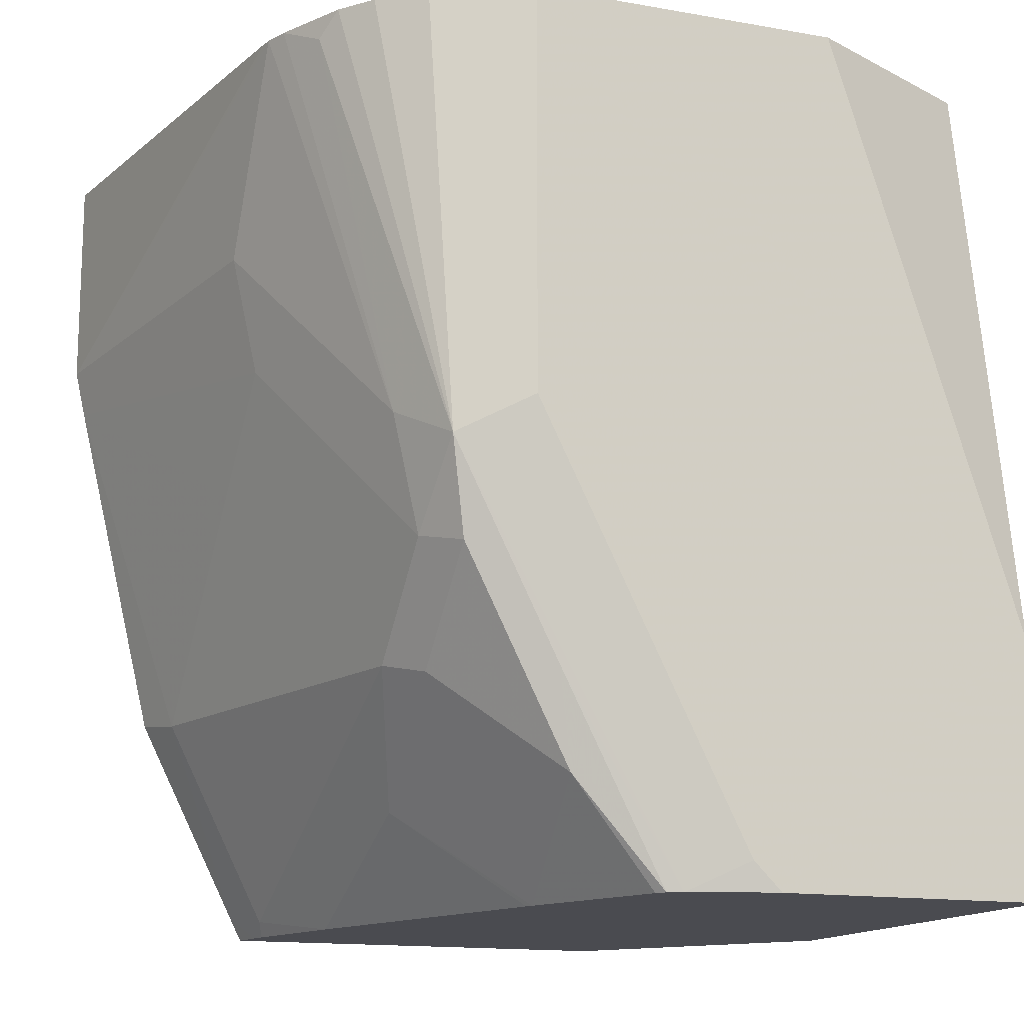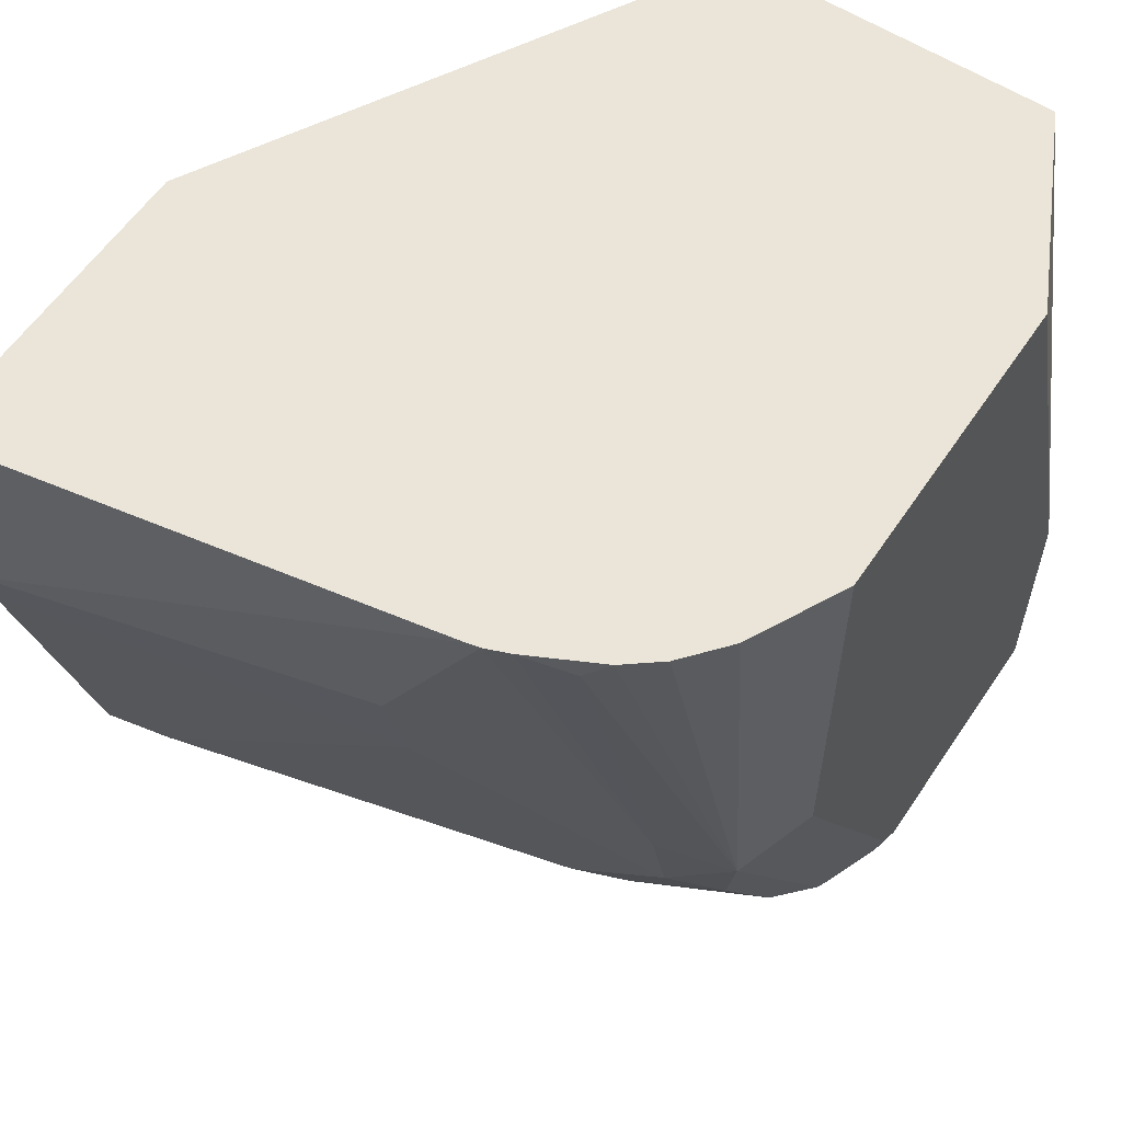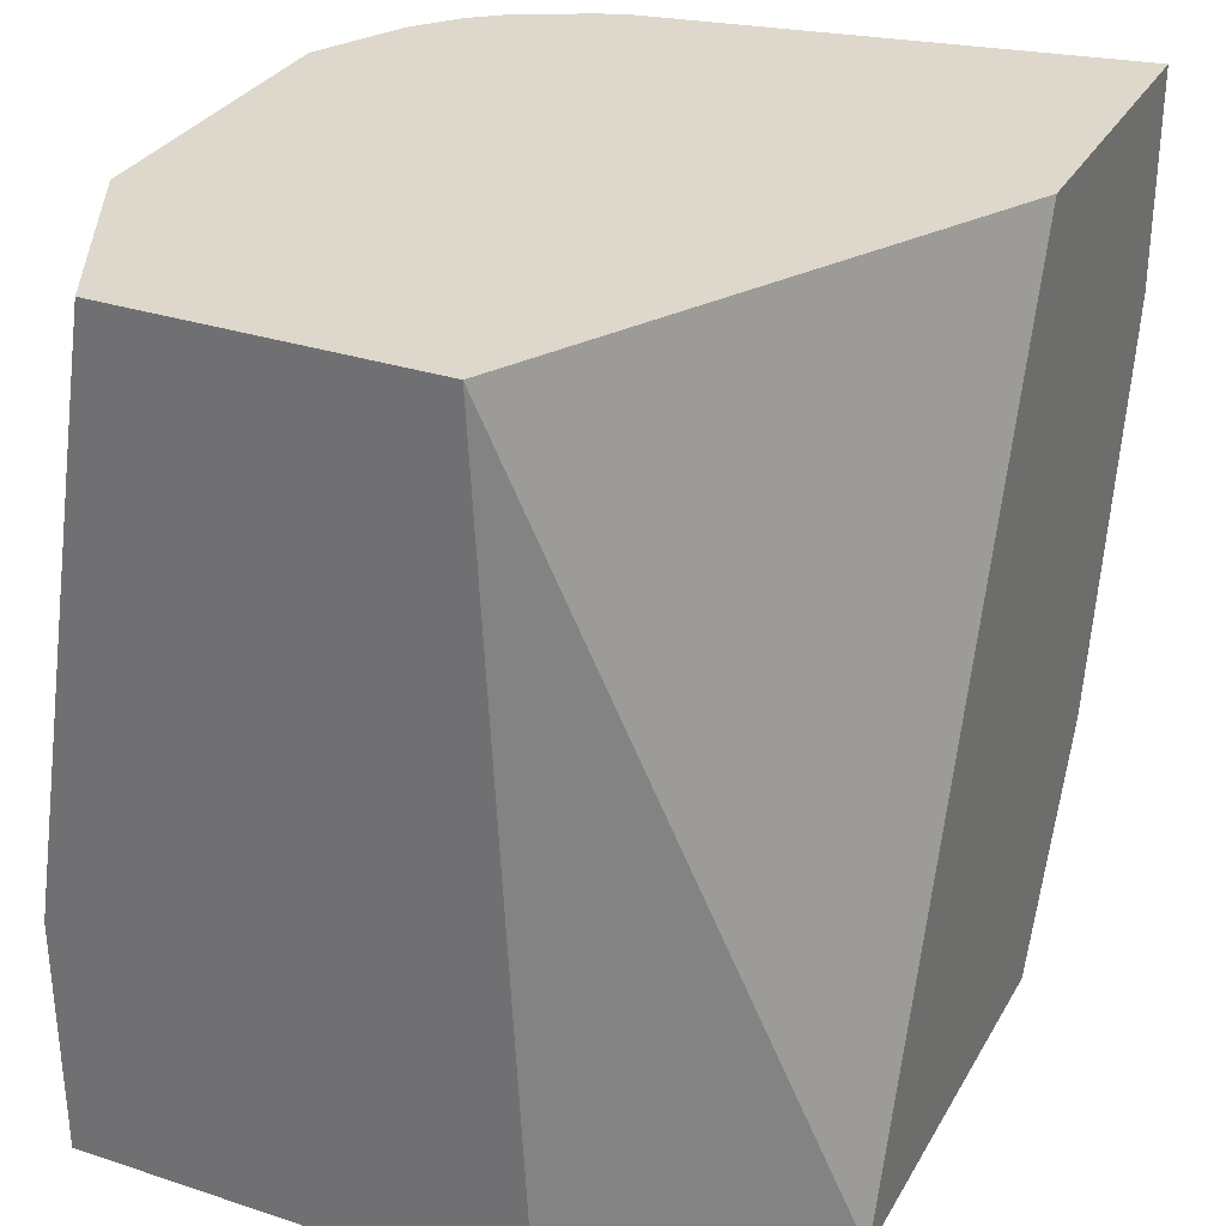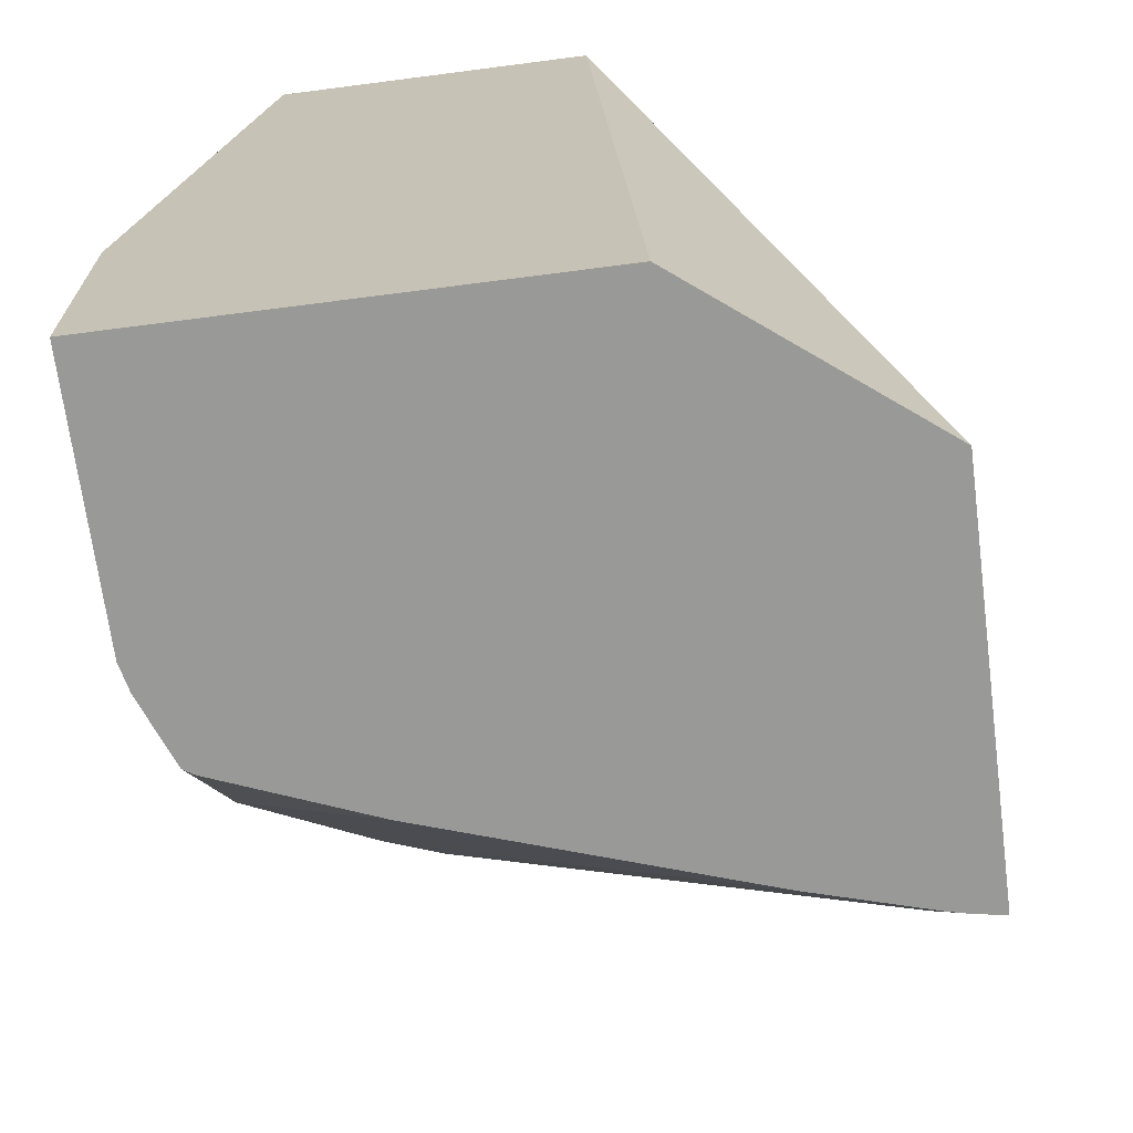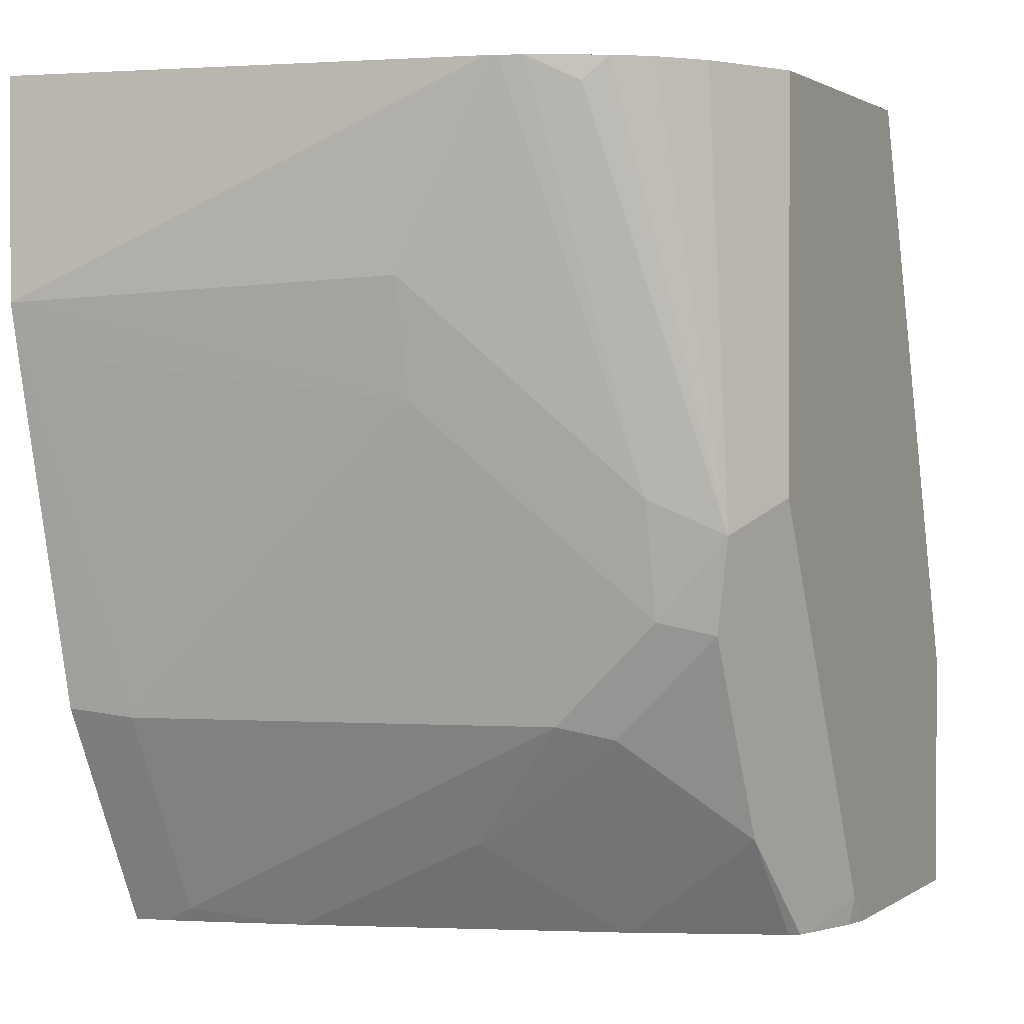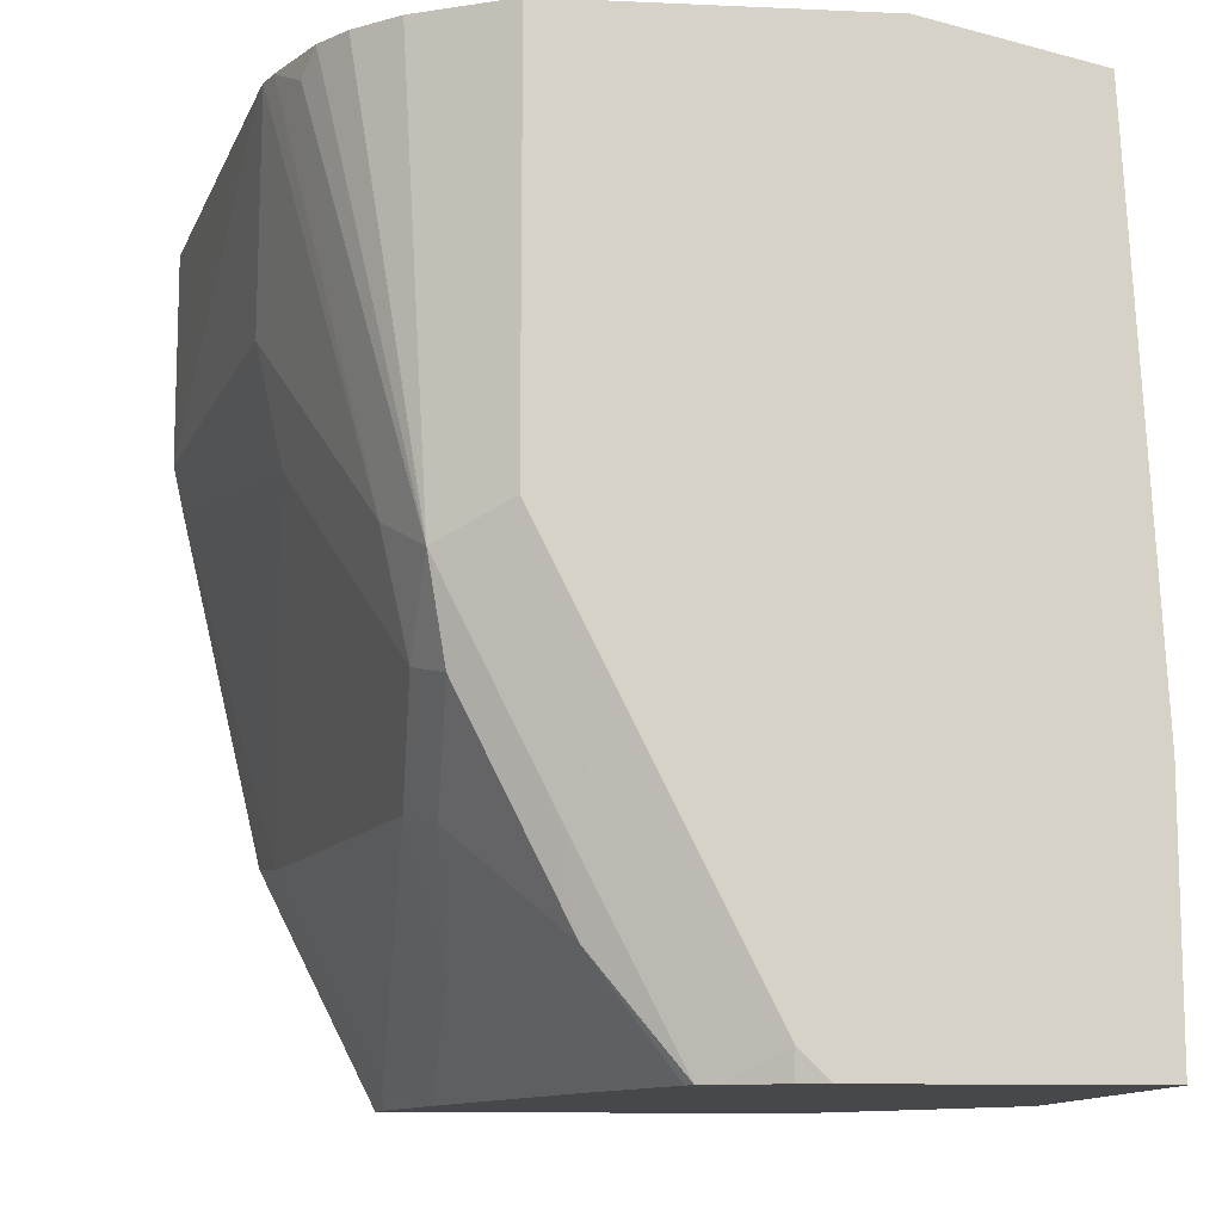
<metadata>
{"format":"obj","ext":"obj","renderer":"f3d","projection":"perspective","resolution":1024,"background":"white","views":[{"elev":-14.4,"azim":-21.1,"up":"+Z"},{"elev":58.7,"azim":-56.3,"up":"+Z"},{"elev":31.1,"azim":115.1,"up":"+Z"},{"elev":-68.8,"azim":97.4,"up":"+Z"},{"elev":1.5,"azim":-64.3,"up":"+Z"},{"elev":-11.4,"azim":-6.2,"up":"+Z"}]}
</metadata>
<code>
v -0.5029 -0.4581 -0.003517
v -0.4773 -0.6011 -0.003517
v -0.4074 -0.4581 -0.003517
v -0.5029 -0.4581 -0.06994
v -0.4765 -0.6046 -0.003517
v -0.2588 -0.541 -0.003517
v -0.3129 -0.4581 -0.2632
v -0.4996 -0.4581 -0.08453
v -0.4694 -0.5728 -0.09945
v -0.4773 -0.5728 -0.06366
v -0.4738 -0.6116 -0.003517
v -0.4455 -0.6364 -0.1273
v -0.2588 -0.6385 -0.003517
v -0.2588 -0.5278 -0.2632
v -0.4388 -0.4581 -0.2632
v -0.4742 -0.4581 -0.1925
v -0.4694 -0.4773 -0.1949
v -0.4694 -0.541 -0.1313
v -0.4375 -0.6364 -0.1631
v -0.4667 -0.6258 -0.01061
v -0.4632 -0.6329 -0.003517
v -0.4349 -0.6576 -0.1379
v -0.2947 -0.6565 -0.003517
v -0.2588 -0.6683 -0.1867
v -0.2588 -0.6683 -0.2632
v -0.4368 -0.4687 -0.2632
v -0.4424 -0.4581 -0.2561
v -0.4678 -0.4581 -0.2053
v -0.4375 -0.4773 -0.2585
v -0.4375 -0.6046 -0.1949
v -0.4296 -0.6523 -0.167
v -0.4296 -0.6205 -0.1989
v -0.4551 -0.6431 -0.003517
v -0.3978 -0.6523 -0.2307
v -0.4031 -0.6576 -0.2015
v -0.3673 -0.6596 -0.2632
v -0.4137 -0.6683 -0.1273
v -0.442 -0.6541 -0.003517
v -0.3182 -0.6683 -0.003517
v -0.3414 -0.6683 -0.2632
v -0.4357 -0.4736 -0.2632
v -0.4249 -0.5108 -0.2632
v -0.4243 -0.5728 -0.2333
v -0.3921 -0.6089 -0.2632
v -0.3738 -0.6548 -0.2632
v -0.3718 -0.6578 -0.2632
v -0.3501 -0.6663 -0.2632
v -0.3501 -0.6683 -0.2546
v -0.4137 -0.6683 -0.003517
v -0.4207 -0.6647 -0.003517
v -0.393 -0.6063 -0.2632
f 19 30 32
f 19 32 31
f 20 22 21
f 21 22 33
f 22 34 35
f 22 35 36
f 22 36 37
f 22 37 38
f 22 31 34
f 19 31 22
f 16 28 17
f 17 30 18
f 17 29 30
f 17 26 29
f 17 27 26
f 17 28 27
f 15 26 27
f 13 23 24
f 12 22 20
f 12 19 22
f 22 38 33
f 18 30 19
f 23 39 24
f 34 45 46
f 24 49 37
f 11 20 21
f 42 51 43
f 40 48 47
f 37 50 38
f 37 49 50
f 36 48 37
f 36 47 48
f 35 46 36
f 34 46 35
f 34 44 45
f 24 39 49
f 34 43 44
f 31 32 34
f 30 43 32
f 29 43 30
f 29 42 43
f 29 41 42
f 43 51 44
f 26 41 29
f 24 40 25
f 24 48 40
f 24 37 48
f 32 43 34
f 11 12 20
f 1 16 8
f 9 19 12
f 3 6 7
f 2 4 5
f 1 4 2
f 1 8 4
f 1 28 16
f 1 27 28
f 1 15 27
f 1 7 15
f 1 3 7
f 1 6 3
f 1 13 6
f 1 23 13
f 1 39 23
f 1 49 39
f 1 50 49
f 1 38 50
f 1 33 38
f 9 12 10
f 1 11 21
f 1 5 11
f 1 2 5
f 4 8 9
f 4 9 10
f 1 21 33
f 5 10 12
f 4 10 5
f 9 18 19
f 8 17 18
f 8 16 17
f 7 26 15
f 7 41 26
f 7 42 41
f 7 51 42
f 7 44 51
f 7 45 44
f 8 18 9
f 7 36 46
f 7 46 45
f 6 24 25
f 6 25 14
f 6 14 7
f 6 13 24
f 7 25 40
f 7 40 47
f 7 47 36
f 7 14 25
f 5 12 11

</code>
